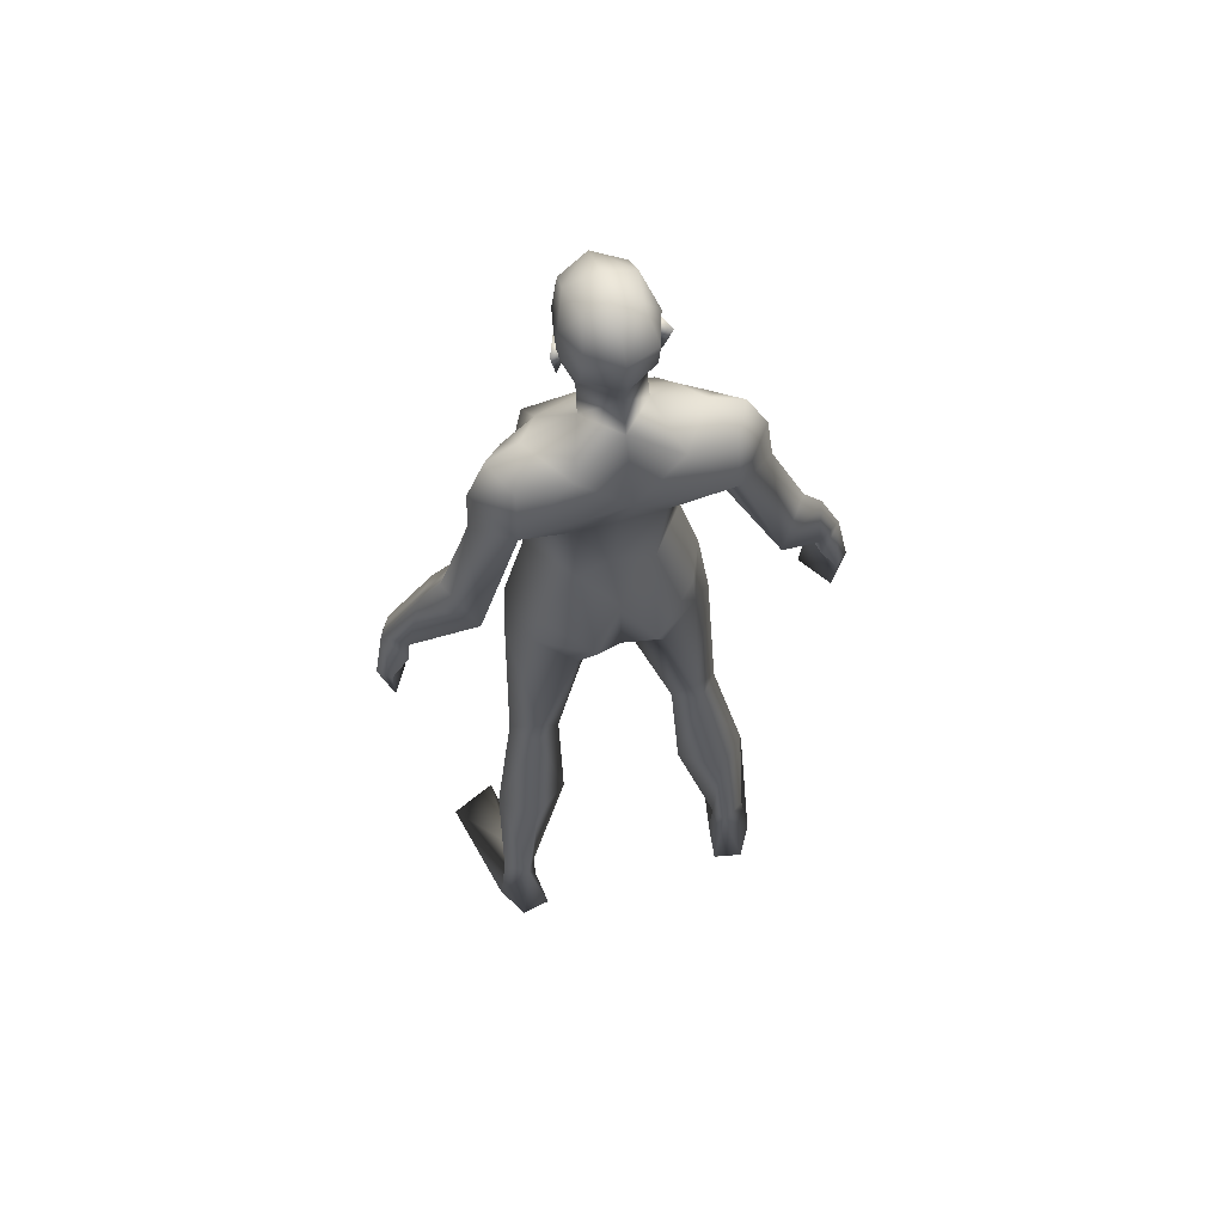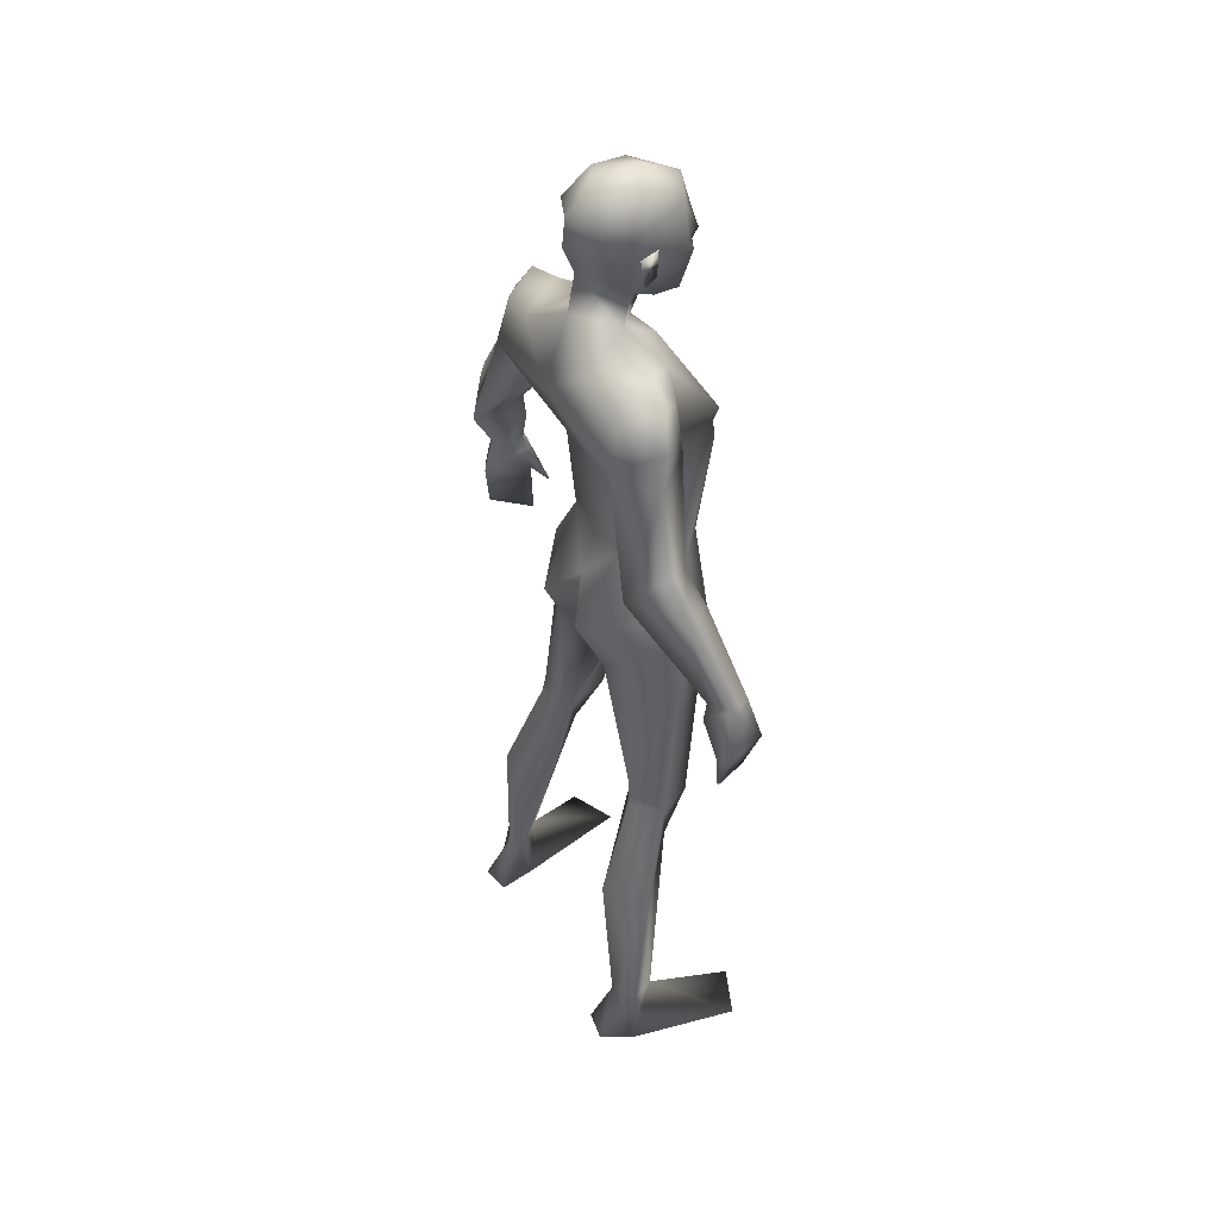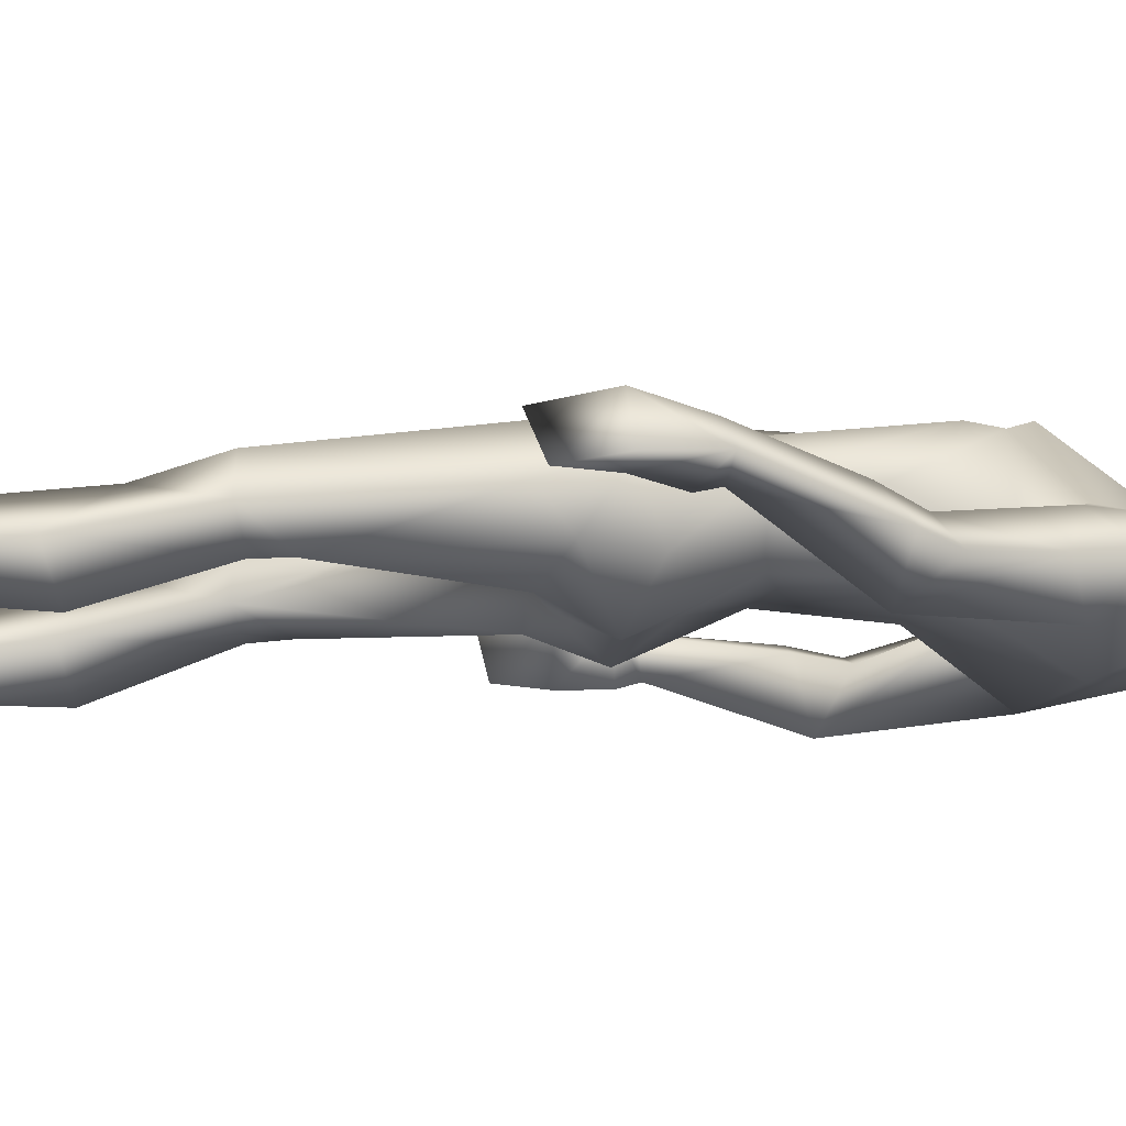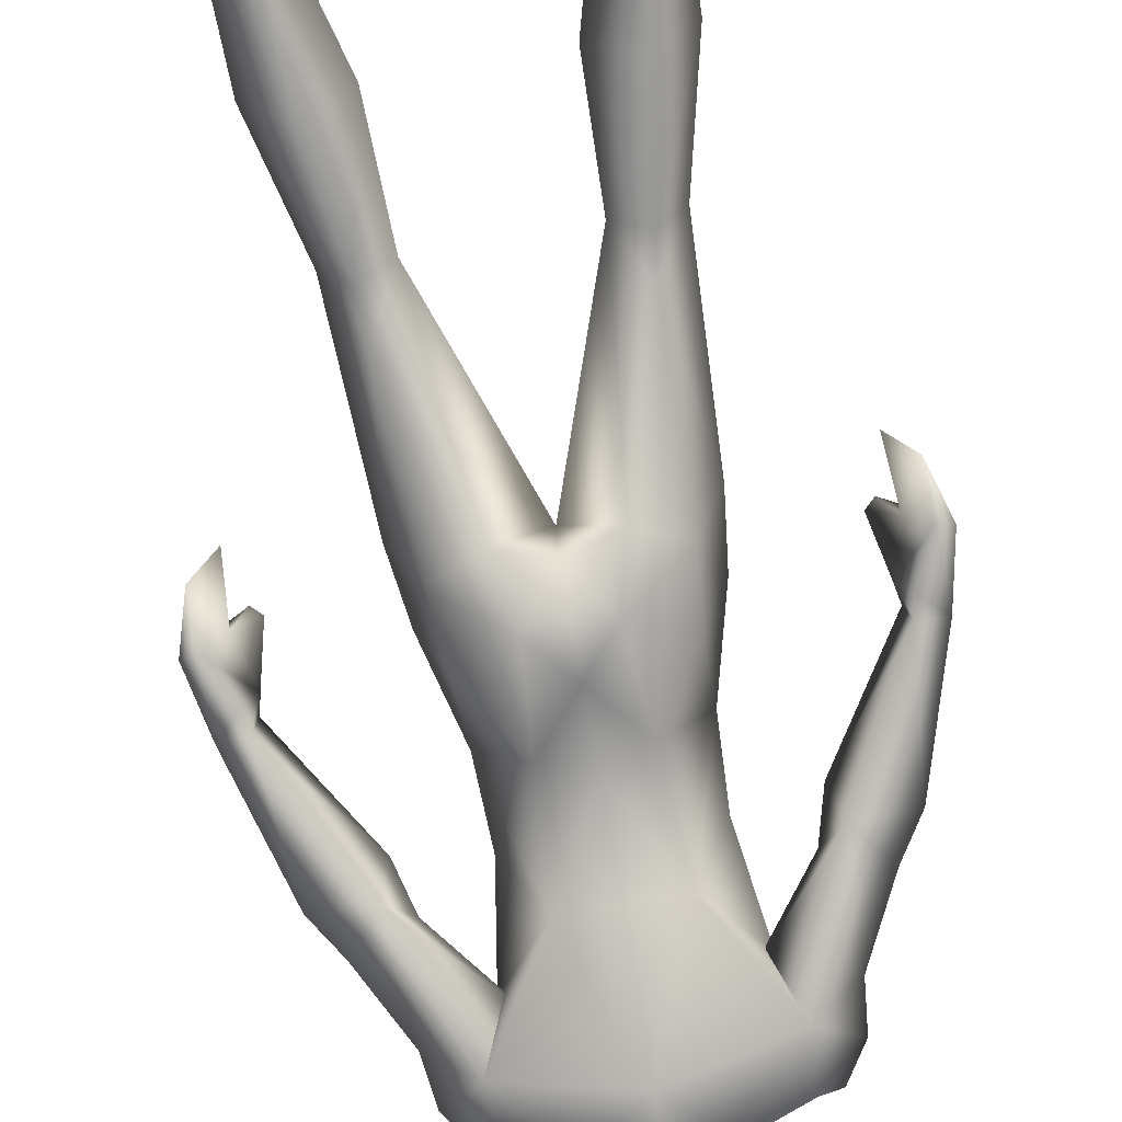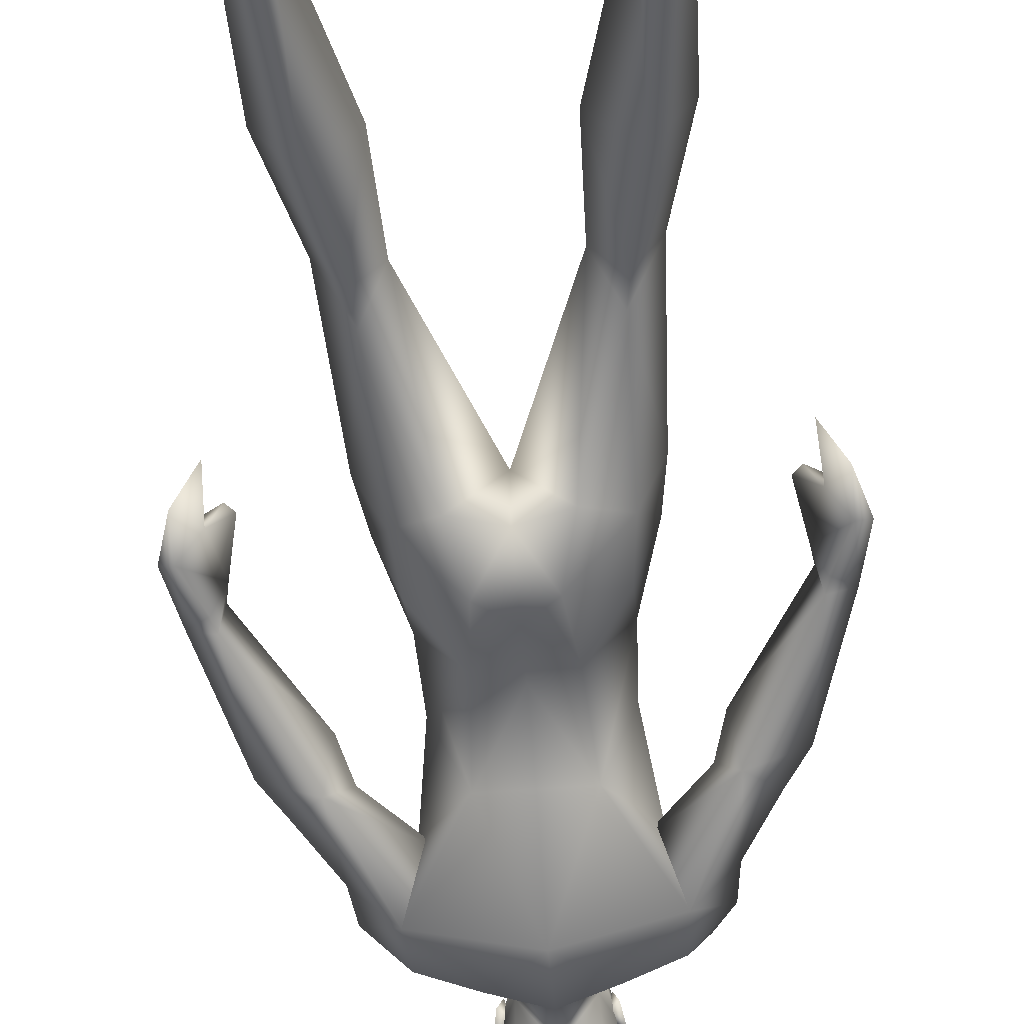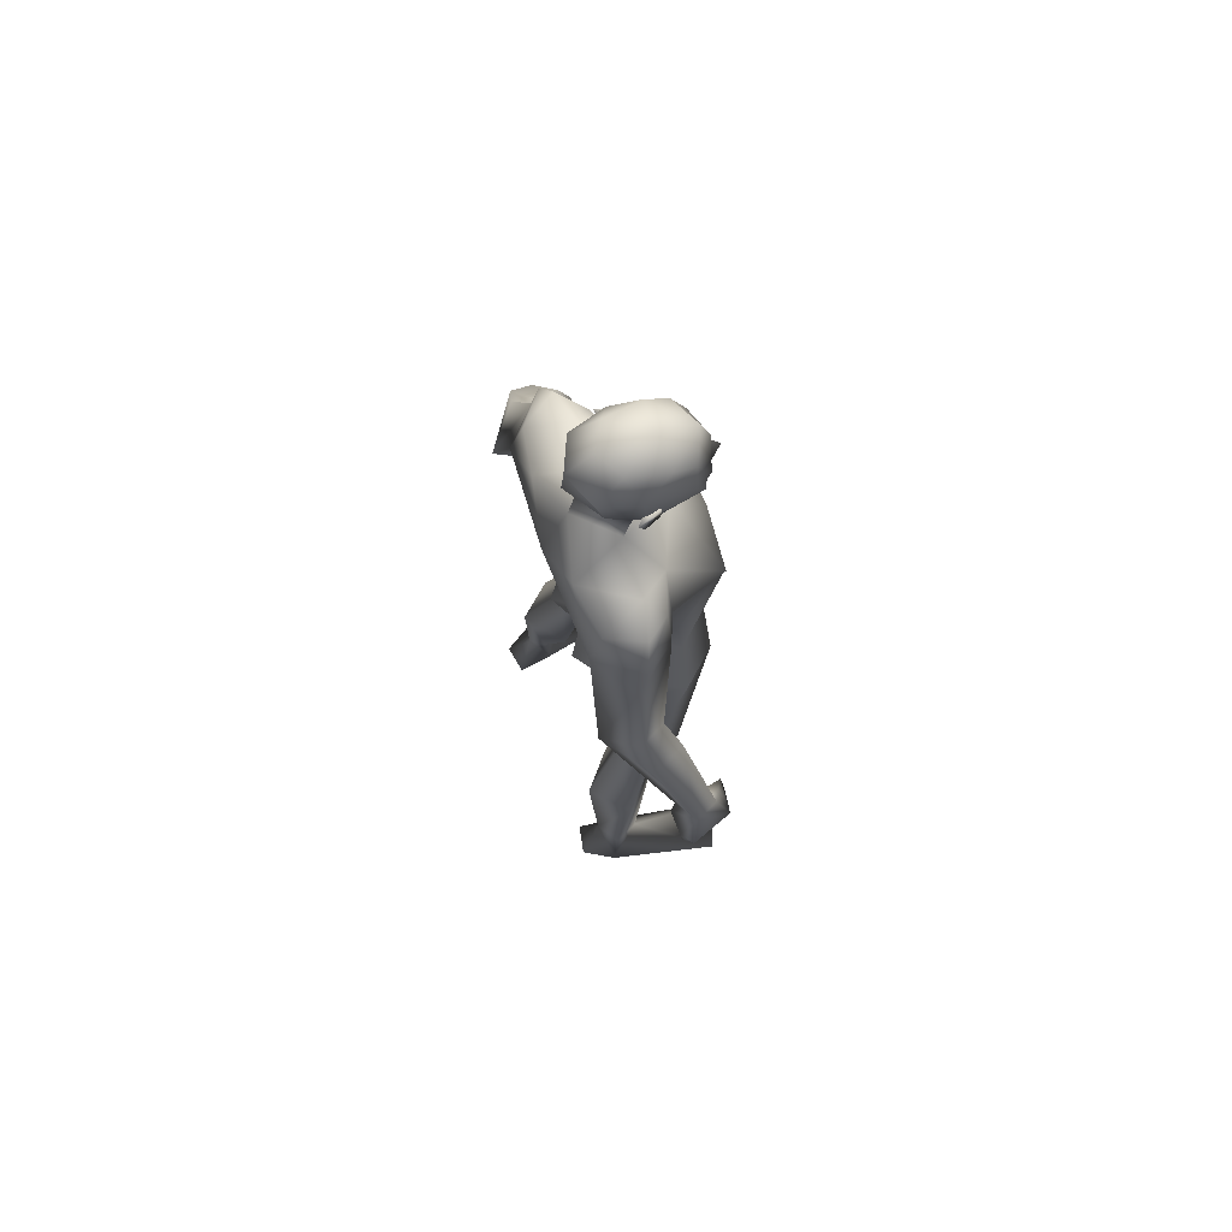
<metadata>
{"format":"obj","ext":"obj","renderer":"f3d","projection":"perspective","resolution":1024,"background":"white","views":[{"elev":62.4,"azim":164.1,"up":"+Y"},{"elev":46.6,"azim":-120.4,"up":"+Y"},{"elev":-17.2,"azim":84.8,"up":"+Z"},{"elev":-79.4,"azim":10.1,"up":"+Z"},{"elev":-58.4,"azim":4.5,"up":"+Z"},{"elev":75.6,"azim":-110.2,"up":"+Y"}]}
</metadata>
<code>
o Man_Body
v 0 4.286 -0.2049
v 0.2495 4.197 -0.2193
v -0.2495 4.197 -0.2193
v 0.5092 4.188 0.1155
v -0.5092 4.188 0.1155
v 0.2801 4.186 0.3344
v -0.2801 4.186 0.3344
v -0 4.188 0.4588
v 0 5.521 -0.5661
v 0.3266 5.8 -0.4934
v -0.3266 5.8 -0.4934
v 0.4104 5.746 0.01396
v -0.4104 5.746 0.01396
v -0 5.634 0.189
v 0.3844 5.151 0.3599
v -0.3844 5.151 0.3599
v -0 5.165 0.4055
v 0 4.829 -0.2603
v 0.2927 4.831 -0.2578
v -0.2927 4.831 -0.2578
v 0.4881 4.626 0.07656
v -0.4881 4.626 0.07656
v 0.3521 4.986 0.3998
v -0.3521 4.986 0.3998
v -0 5.016 0.4228
v 0.409 5.261 0.3867
v -0.409 5.261 0.3867
v -0 5.224 0.426
v 0 6.007 -0.4012
v 0.2085 5.941 -0.1575
v -0.2085 5.941 -0.1575
v -0 5.843 0.01412
v 0.4826 2.129 0.09821
v -0.4826 2.129 0.09821
v 0.7426 2.12 -0.1366
v -0.7426 2.12 -0.1366
v 0.1906 3.572 0.3506
v -0.1906 3.572 0.3506
v -0 3.315 0.04088
v 0.2916 3.291 -0.3402
v -0.2916 3.291 -0.3402
v 0.9354 0.4042 -0.4577
v -0.9354 0.4042 -0.4577
v 0.7721 0.4001 -0.5558
v -0.7721 0.4001 -0.5558
v 0.7047 0.4042 -0.4568
v -0.7047 0.4042 -0.4568
v 0.8537 0.3774 -0.2869
v -0.8537 0.3774 -0.2869
v 0.5708 5.432 -0.004217
v -0.5708 5.432 -0.004217
v 0.2014 6.167 -0.108
v -0.2014 6.167 -0.108
v -0 6.016 0.0896
v 0 6.278 -0.3515
v 0.7143 5.353 -0.05768
v -0.7143 5.353 -0.05768
v 0.6406 5.701 -0.438
v -0.6406 5.701 -0.438
v 0.6298 5.661 -0.05636
v -0.6298 5.661 -0.05636
v 0.6601 5.377 -0.5232
v -0.6601 5.377 -0.5232
v 0.9093 5.273 -0.3115
v -0.9093 5.273 -0.3115
v 0.7599 5.759 -0.2126
v -0.7599 5.759 -0.2126
v 0.5417 5.806 -0.1677
v -0.5417 5.806 -0.1677
v 0.5704 5.157 -0.1406
v -0.4664 5.232 -0.1406
v 1.007 4.716 -0.1998
v -1.007 4.716 -0.1998
v 1.114 4.83 -0.3821
v -1.114 4.83 -0.3821
v 0.9323 4.57 -0.5774
v 0.8108 4.73 -0.2829
v -0.8108 4.73 -0.2829
v 1.418 3.873 0.007776
v -1.418 3.873 0.007776
v 1.496 3.921 -0.1459
v -1.496 3.921 -0.1459
v 1.342 3.895 -0.2367
v -1.342 3.895 -0.2367
v 1.312 3.864 -0.03267
v -1.312 3.864 -0.03267
v 1.123 4.481 -0.1193
v -1.123 4.481 -0.1193
v 1.255 4.621 -0.3444
v -1.255 4.621 -0.3444
v -0.9323 4.57 -0.5774
v 0.8841 4.478 -0.2219
v -0.8841 4.478 -0.2219
v 0 3.378 -0.3308
v 0.6493 3.649 0.1155
v -0.6493 3.649 0.1155
v -0 3.748 0.418
v 0.5064 3.786 -0.2319
v -0.5064 3.786 -0.2319
v 0.1979 3.639 -0.4958
v -0.1979 3.639 -0.4958
v 0.4199 3.543 0.3615
v -0.4199 3.543 0.3615
v 0 3.893 -0.3341
v 0.5435 3.434 -0.1938
v -0.5435 3.434 -0.1938
v 0.6169 1.713 -0.04921
v -0.6169 1.713 -0.04921
v 0.9069 1.408 -0.3462
v -0.9069 1.408 -0.3462
v 0.6859 1.508 -0.5837
v -0.6859 1.508 -0.5837
v 0.4284 1.418 -0.366
v -0.4284 1.418 -0.366
v 0.5893 2.183 -0.3232
v -0.5893 2.183 -0.3232
v -0 6.859 0.08359
v -0 6.722 0.3294
v -0 6.477 0.399
v -0 6.42 0.3846
v 0.08096 6.288 0.3676
v -0.08096 6.288 0.3676
v -0 5.964 0.3115
v 0.07543 5.97 0.2938
v -0.07543 5.97 0.2938
v 0.224 6.338 0.2892
v -0.224 6.338 0.2892
v 0.2324 6.42 0.2456
v -0.2324 6.42 0.2456
v 0.1967 6.676 0.2418
v -0.1967 6.676 0.2418
v 0.2079 6.773 0.1014
v -0.2079 6.773 0.1014
v 0.164 6.827 -0.1428
v -0.164 6.827 -0.1428
v 0.2857 6.626 -0.07602
v -0.2857 6.626 -0.07602
v 0.2928 6.418 -0.05538
v -0.2928 6.418 -0.05538
v 0 6.48 -0.4272
v 0 6.673 -0.4089
v 0 6.852 -0.2417
v 0.9906 3e-06 -0.5048
v -0.9906 3e-06 -0.5048
v 0.8665 3e-06 -0.7144
v -0.8665 3e-06 -0.7144
v 0.7008 3e-06 -0.4205
v -0.7008 3e-06 -0.4205
v 0.8461 3e-06 0.383
v -0.8461 3e-06 0.383
v 1.169 3e-06 0.2382
v -1.169 3e-06 0.2382
v 0.6678 3e-06 -0.6757
v -0.6678 3e-06 -0.6757
v -0 6.243 0.3594
v -0 6.288 0.4634
v 0.1887 6.471 0.3307
v -0.1887 6.471 0.3307
v 0.3424 6.499 -0.1302
v -0.3424 6.499 -0.1302
v 0.2857 6.481 0.02162
v -0.2857 6.481 0.02162
v 0.2639 6.275 0.02576
v -0.2639 6.275 0.02576
v 0.2972 6.254 -0.07196
v -0.2972 6.254 -0.07196
v 0.2206 6.39 -0.03751
v -0.2206 6.39 -0.03751
v 0.2165 6.423 -0.2661
v -0.2165 6.423 -0.2661
v 0.213 6.65 -0.3137
v -0.213 6.65 -0.3137
v 0.5605 2.378 -0.3075
v -0.5605 2.378 -0.3075
v 0.6344 2.129 0.09821
v -0.6344 2.129 0.09821
v 0.4106 2.117 -0.2065
v -0.4106 2.117 -0.2065
v 1.568 3.549 -0.1854
v -1.568 3.549 -0.1854
v 1.465 3.524 0.09785
v -1.465 3.524 0.09785
v 1.477 3.244 -0.2211
v -1.477 3.244 -0.2211
v 1.344 3.158 0.04966
v -1.344 3.158 0.04966
v 1.287 3.436 0.1295
v -1.287 3.436 0.1295
v 1.484 3.52 -0.2437
v -1.484 3.52 -0.2437
v 1.373 3.512 0.04441
v -1.373 3.512 0.04441
v 1.358 3.775 -0.2688
v -1.358 3.775 -0.2688
v 1.295 3.771 0.000951
v -1.295 3.771 0.000951
v 1.233 3.485 0.1188
v -1.233 3.485 0.1188
v 0.6942 3.251 -0.01058
v -0.6942 3.251 -0.01058
v -0.2019 6.097 0.05199
v 0.2019 6.097 0.05199
v -0.8821 5.549 -0.2627
v 0.8821 5.549 -0.2627
v 0.4664 5.232 -0.1406
v -0.5704 5.157 -0.1406
f 50 26 15
f 16 27 51
f 68 30 12
f 13 31 69
f 50 12 26
f 27 13 51
f 10 58 62
f 63 59 11
f 60 66 68
f 69 67 61
f 9 62 19
f 20 63 9
f 19 18 9
f 9 18 20
f 10 62 9
f 9 63 11
f 68 12 60
f 61 13 69
f 98 4 95
f 96 5 99
f 98 2 4
f 5 3 99
f 72 87 89
f 90 88 73
f 72 89 74
f 75 90 73
f 77 92 72
f 73 93 78
f 92 87 72
f 73 88 93
f 37 102 6
f 7 103 38
f 39 94 40
f 41 94 39
f 104 1 2
f 3 1 104
f 100 94 104
f 104 94 101
f 95 105 98
f 99 106 96
f 100 98 105
f 106 99 101
f 100 104 2
f 3 104 101
f 2 98 100
f 101 99 3
f 6 102 95
f 96 103 7
f 95 4 6
f 7 5 96
f 107 175 33
f 34 176 108
f 177 173 115
f 116 174 178
f 173 35 115
f 116 36 174
f 118 132 117
f 117 133 118
f 132 134 117
f 117 135 133
f 134 142 117
f 117 142 135
f 149 151 48
f 49 152 150
f 145 153 44
f 45 154 146
f 120 156 121
f 122 156 120
f 121 156 155
f 155 156 122
f 54 124 123
f 123 125 54
f 155 123 121
f 122 123 155
f 123 124 121
f 122 125 123
f 147 143 151
f 152 144 148
f 147 151 149
f 150 152 148
f 143 147 145
f 146 148 144
f 147 153 145
f 146 154 148
f 44 153 147
f 148 154 45
f 44 147 46
f 47 148 45
f 48 151 143
f 144 152 49
f 48 143 42
f 43 144 49
f 48 46 147
f 148 47 49
f 48 147 149
f 150 148 49
f 44 42 143
f 144 43 45
f 44 143 145
f 146 144 45
f 130 136 132
f 133 137 131
f 136 134 132
f 133 135 137
f 119 130 118
f 118 131 119
f 121 126 120
f 120 127 122
f 126 128 120
f 120 129 127
f 107 33 177
f 178 34 108
f 107 177 113
f 114 178 108
f 48 107 113
f 114 108 49
f 48 113 46
f 47 114 49
f 113 177 115
f 116 178 114
f 113 115 111
f 112 116 114
f 46 113 111
f 112 114 47
f 46 111 44
f 45 112 47
f 111 115 109
f 110 116 112
f 115 35 109
f 110 36 116
f 44 111 109
f 110 112 45
f 44 109 42
f 43 110 45
f 109 35 107
f 108 36 110
f 35 175 107
f 108 176 36
f 42 109 48
f 49 110 43
f 109 107 48
f 49 108 110
f 100 105 40
f 41 106 101
f 100 40 94
f 94 41 101
f 76 83 92
f 93 84 91
f 83 85 92
f 93 86 84
f 76 92 77
f 78 93 91
f 92 85 87
f 88 86 93
f 85 79 87
f 88 80 86
f 89 81 83
f 84 82 90
f 89 83 76
f 91 84 90
f 74 89 76
f 91 90 75
f 87 79 81
f 82 80 88
f 87 81 89
f 90 82 88
f 56 60 50
f 51 61 57
f 60 12 50
f 51 13 61
f 56 77 72
f 73 78 57
f 62 64 76
f 91 65 63
f 64 74 76
f 91 75 65
f 64 56 72
f 73 57 65
f 64 72 74
f 75 73 65
f 10 68 58
f 59 69 11
f 68 66 58
f 59 67 69
f 10 29 30
f 31 29 11
f 10 30 68
f 69 31 11
f 15 23 21
f 22 24 16
f 30 29 55
f 55 29 31
f 30 55 52
f 53 55 31
f 32 30 52
f 53 31 32
f 32 52 54
f 54 53 32
f 12 30 14
f 14 31 13
f 30 32 14
f 14 32 31
f 26 12 14
f 14 13 27
f 26 14 28
f 28 14 27
f 15 26 28
f 28 27 16
f 15 28 17
f 17 28 16
f 23 15 17
f 17 16 24
f 23 17 25
f 25 17 24
f 6 23 25
f 25 24 7
f 6 25 8
f 8 25 7
f 4 21 23
f 24 22 5
f 4 23 6
f 7 24 5
f 2 19 4
f 5 20 3
f 19 21 4
f 5 22 20
f 1 18 19
f 18 1 20
f 2 1 19
f 20 1 3
f 130 157 128
f 129 158 131
f 157 120 128
f 129 120 158
f 120 157 119
f 119 158 120
f 157 130 119
f 119 131 158
f 138 128 126
f 127 129 139
f 52 55 140
f 140 55 53
f 9 29 10
f 11 29 9
f 141 142 134
f 135 142 141
f 128 138 136
f 137 139 129
f 136 130 128
f 129 131 137
f 118 130 132
f 133 131 118
f 6 8 97
f 97 8 7
f 97 37 6
f 7 38 97
f 159 167 161
f 162 168 160
f 161 167 163
f 164 168 162
f 163 167 165
f 166 168 164
f 165 167 159
f 160 168 166
f 140 169 52
f 53 170 140
f 169 138 52
f 53 139 170
f 136 171 134
f 135 172 137
f 171 141 134
f 135 141 172
f 105 173 40
f 41 174 106
f 177 40 173
f 174 41 178
f 181 187 191
f 192 188 182
f 181 191 185
f 186 192 182
f 179 183 189
f 190 184 180
f 79 195 197
f 198 196 80
f 195 79 85
f 86 80 196
f 81 193 83
f 84 194 82
f 81 179 189
f 190 180 82
f 81 189 193
f 194 190 82
f 195 191 197
f 198 192 196
f 191 187 197
f 198 188 192
f 183 185 191
f 192 186 184
f 183 191 189
f 190 192 184
f 181 79 197
f 198 80 182
f 181 197 187
f 188 198 182
f 179 181 183
f 184 182 180
f 181 185 183
f 184 186 182
f 175 102 33
f 34 103 176
f 102 37 33
f 34 38 103
f 39 177 37
f 38 178 39
f 177 33 37
f 38 34 178
f 40 177 39
f 39 178 41
f 141 171 169
f 170 172 141
f 141 169 140
f 140 170 141
f 138 169 136
f 137 170 139
f 169 171 136
f 137 172 170
f 161 165 159
f 160 166 162
f 161 163 165
f 166 164 162
f 195 85 83
f 84 86 196
f 83 193 195
f 196 194 84
f 189 191 195
f 196 192 190
f 195 193 189
f 190 194 196
f 81 79 181
f 182 80 82
f 181 179 81
f 82 180 182
f 35 199 175
f 95 199 105
f 200 36 176
f 200 96 106
f 174 36 200
f 200 106 174
f 103 96 200
f 200 176 103
f 102 175 199
f 199 95 102
f 173 105 199
f 199 35 173
f 125 201 54
f 201 53 54
f 52 202 54
f 202 124 54
f 138 126 202
f 202 52 138
f 139 53 201
f 201 127 139
f 124 202 126
f 126 121 124
f 127 201 125
f 125 122 127
f 203 67 59
f 203 65 57
f 66 204 58
f 64 204 56
f 60 56 204
f 204 66 60
f 61 67 203
f 203 57 61
f 62 58 204
f 204 64 62
f 63 65 203
f 203 59 63
f 50 205 56
f 205 77 56
f 76 77 205
f 205 62 76
f 15 21 70
f 70 50 15
f 62 70 19
f 70 21 19
f 206 22 16
f 16 51 206
f 63 20 206
f 20 22 206
f 71 78 91
f 91 63 71
f 51 57 71
f 57 78 71
f 51 63 206
f 51 71 63
f 50 70 62
f 50 62 205
f 38 39 97
f 37 97 39

</code>
